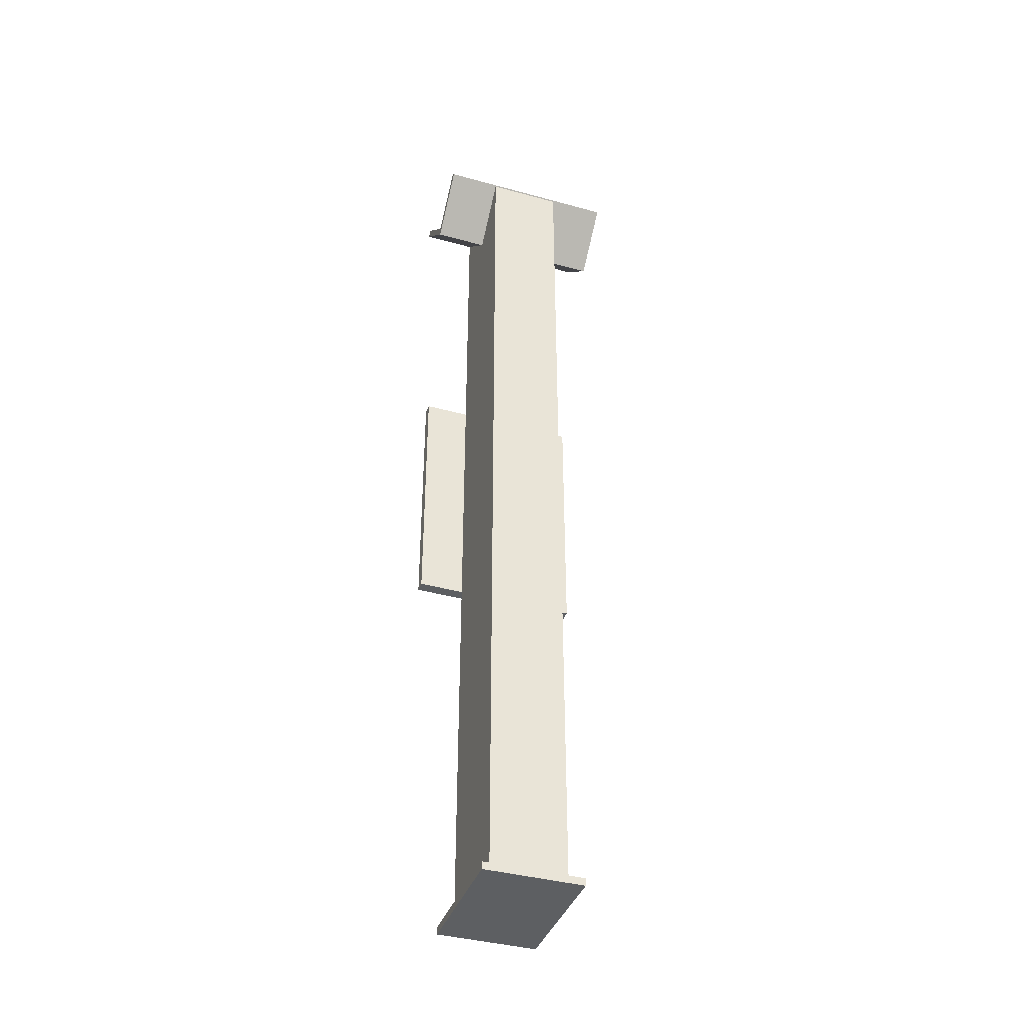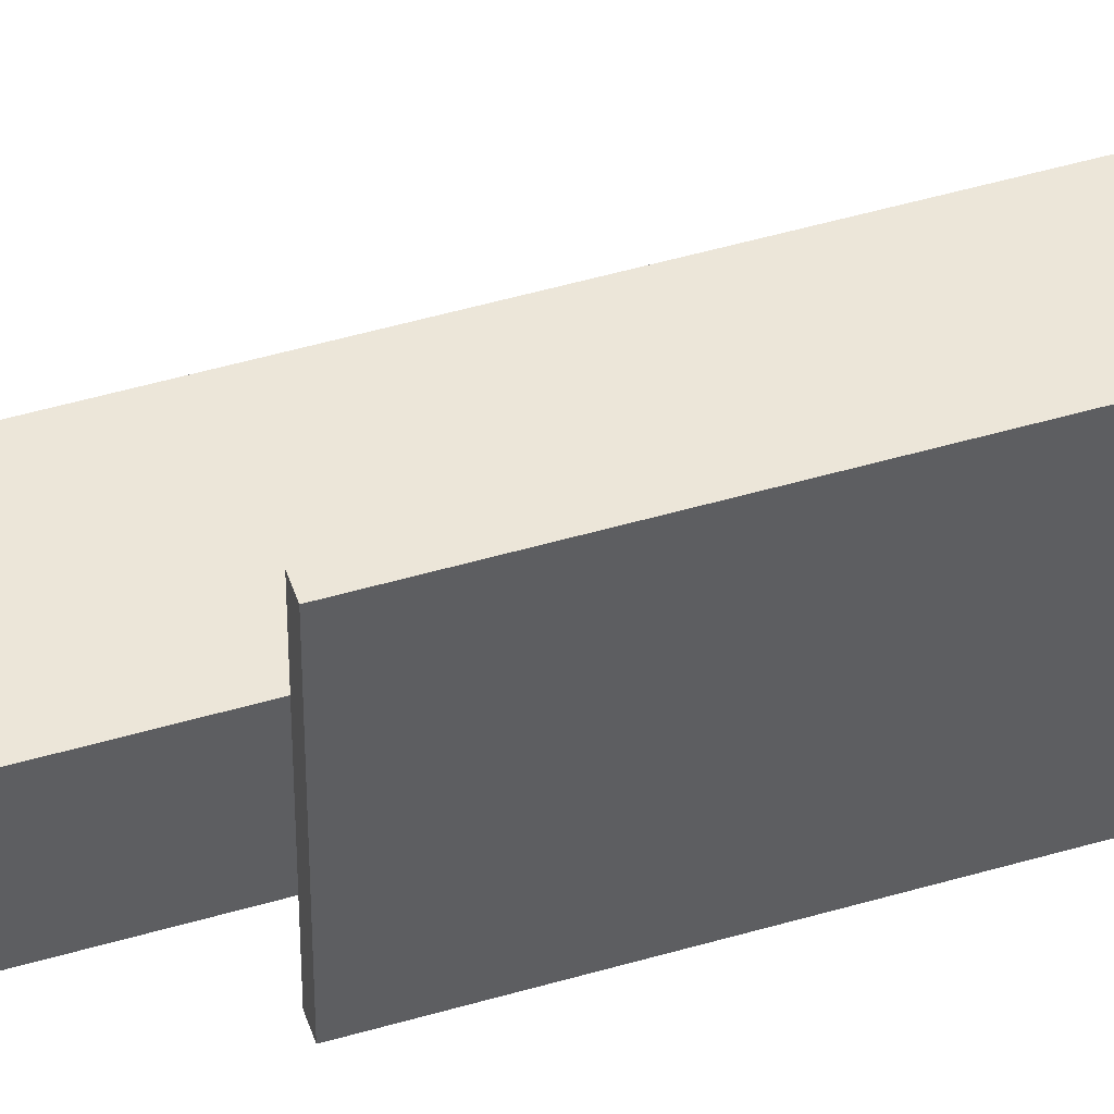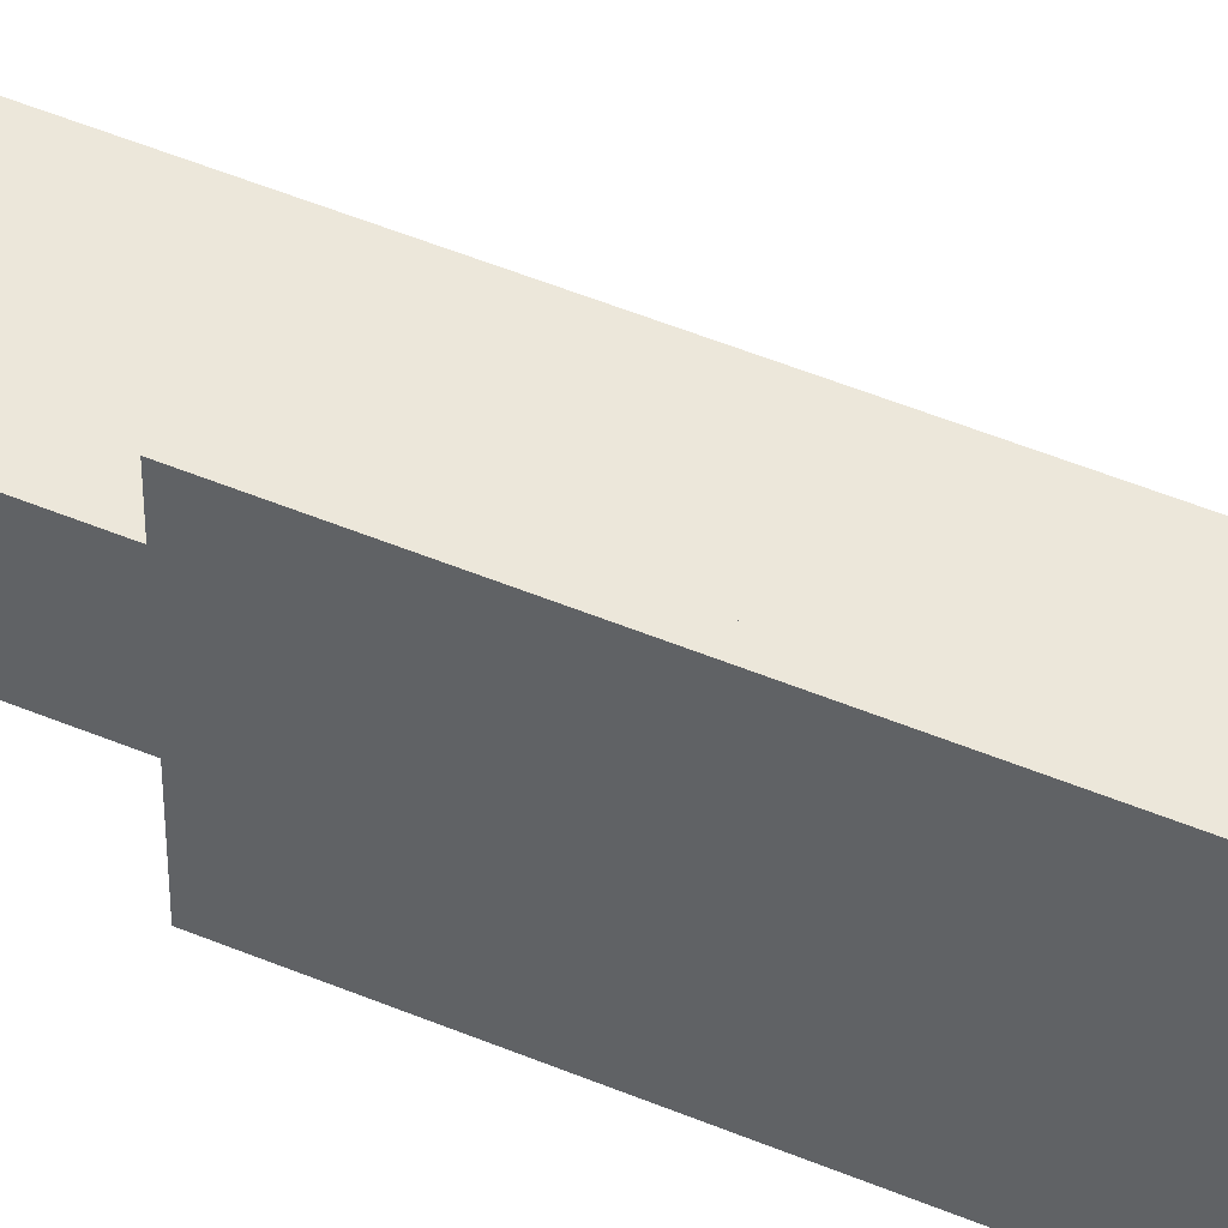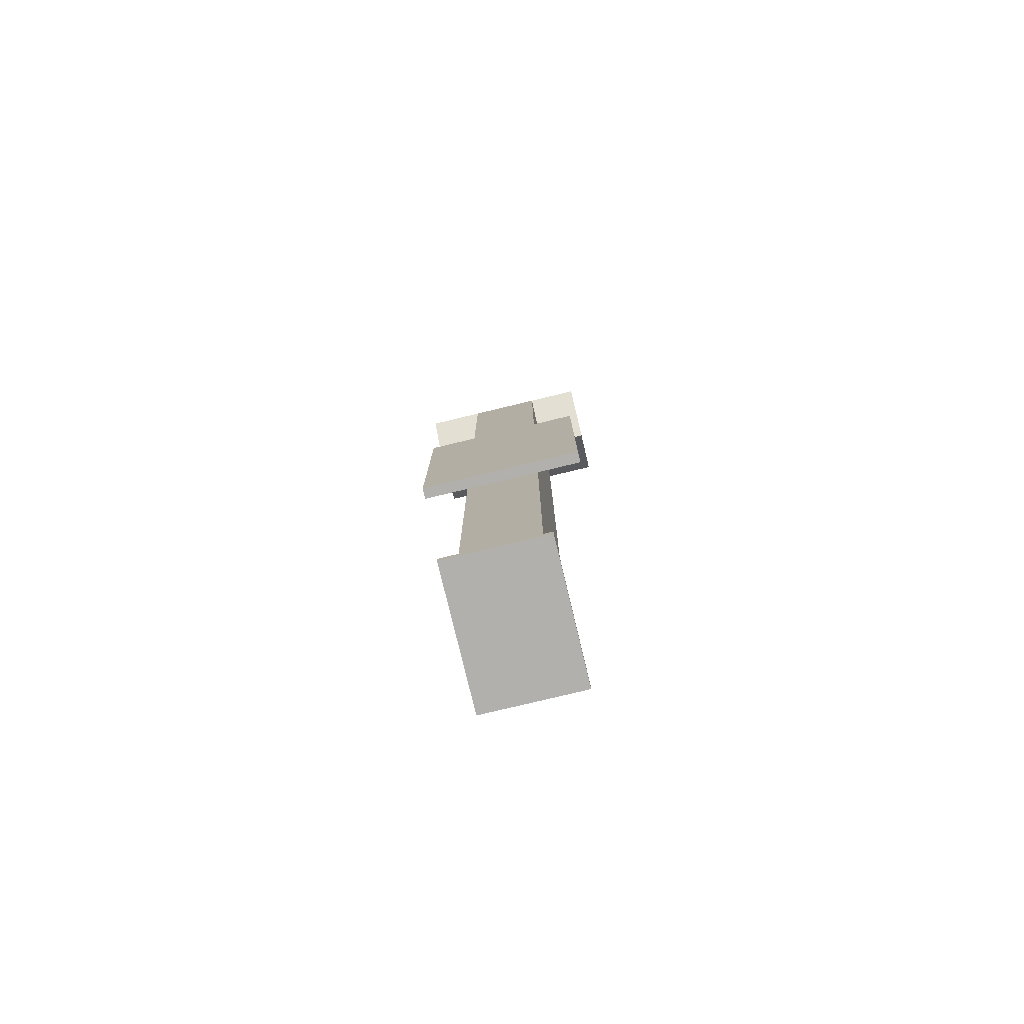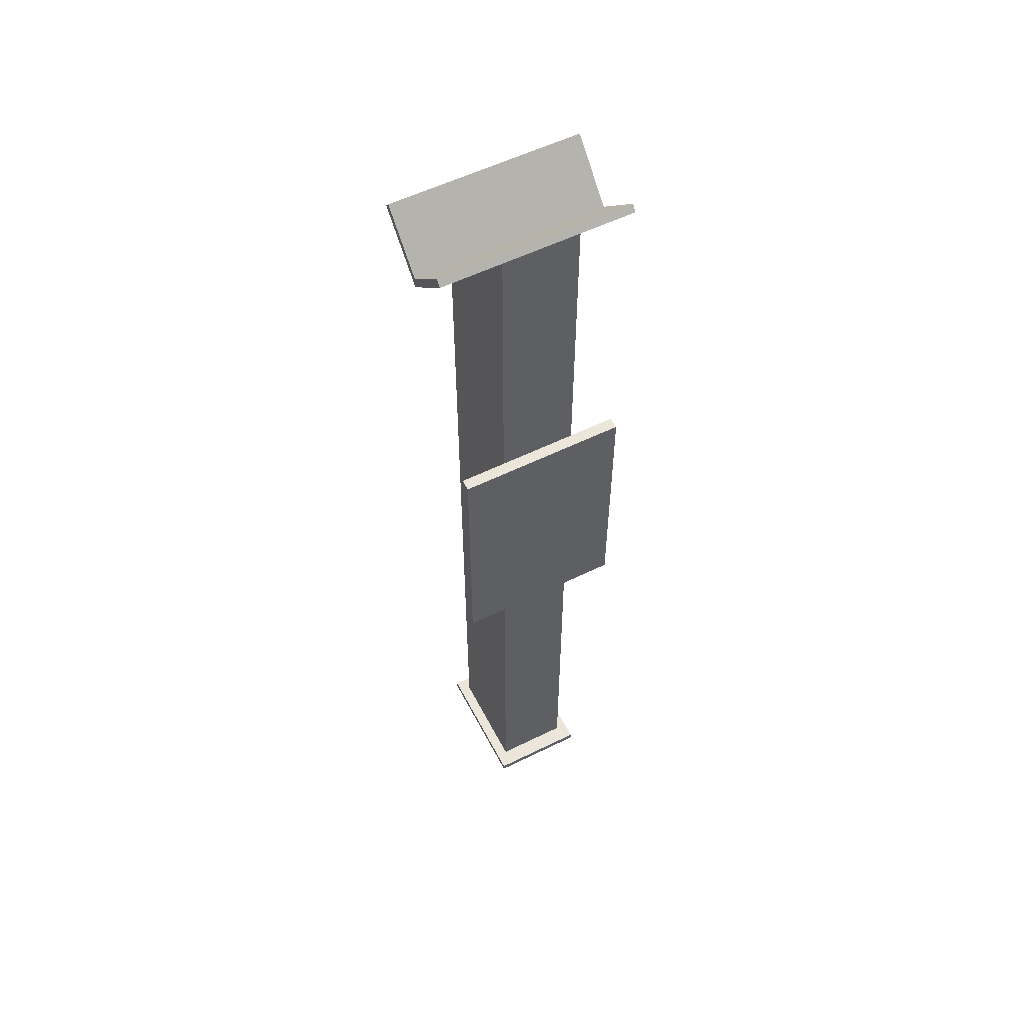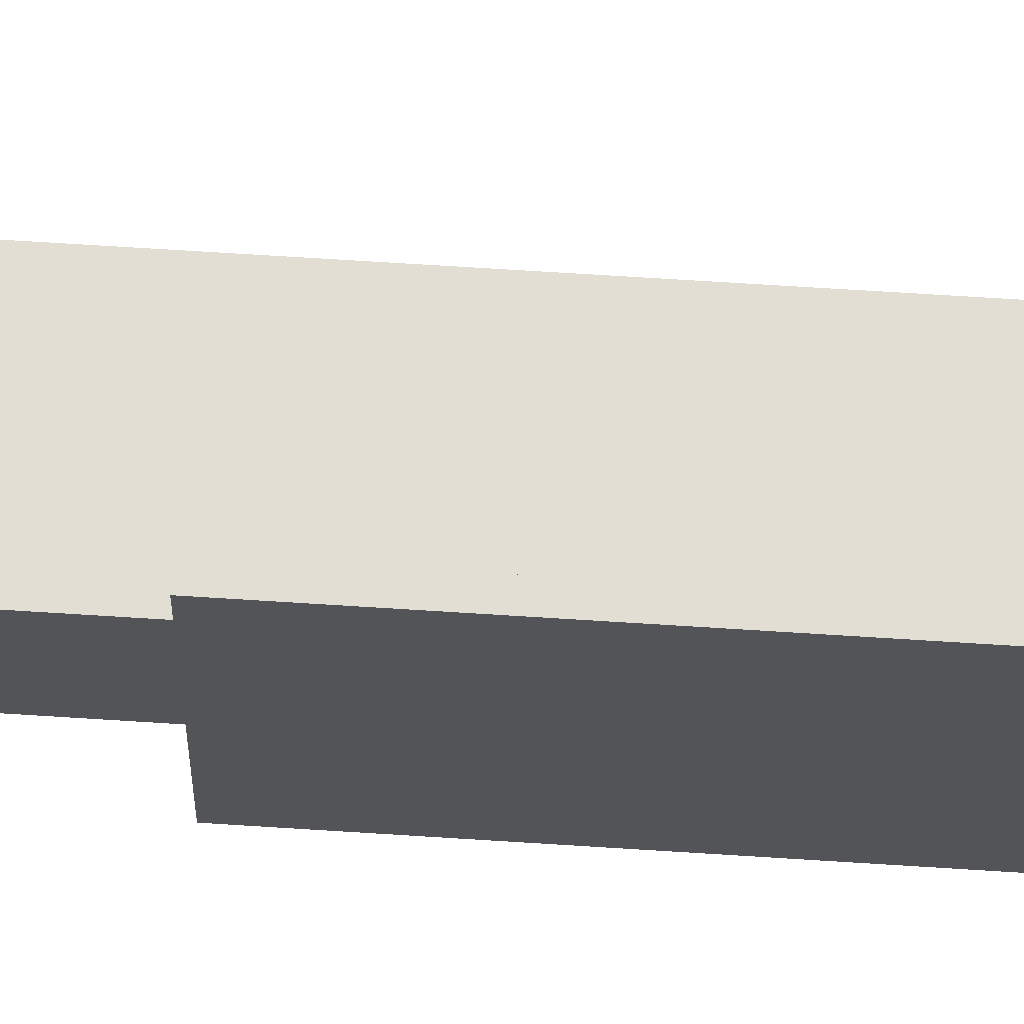
<metadata>
{"format":"obj","ext":"obj","renderer":"f3d","projection":"perspective","resolution":1024,"background":"white","views":[{"elev":-39.6,"azim":71.2,"up":"+Z"},{"elev":48.9,"azim":-108.1,"up":"+Y"},{"elev":50.7,"azim":-65.5,"up":"+Y"},{"elev":-78.6,"azim":-76.5,"up":"+Z"},{"elev":56.2,"azim":-117.3,"up":"+Z"},{"elev":67.2,"azim":-86.3,"up":"+Y"}]}
</metadata>
<code>
v 2979 -1.586e+04 5553
v 2979 -1.586e+04 5898
v 2964 -1.586e+04 5898
v 2964 -1.586e+04 5553
v 2964 -1.586e+04 5553
v 2964 -1.586e+04 5898
v 2964 -1.608e+04 5898
v 2964 -1.608e+04 5553
v 2964 -1.608e+04 5553
v 2964 -1.608e+04 5898
v 2979 -1.608e+04 5898
v 2979 -1.608e+04 5553
v 2979 -1.608e+04 5553
v 2979 -1.608e+04 5898
v 2979 -1.586e+04 5898
v 2979 -1.586e+04 5553
v 2979 -1.586e+04 5553
v 2964 -1.586e+04 5553
v 2964 -1.608e+04 5553
v 2979 -1.608e+04 5553
v 2964 -1.586e+04 5898
v 2979 -1.586e+04 5898
v 2979 -1.608e+04 5898
v 2964 -1.608e+04 5898
v 3136 -1.591e+04 5032
v 3136 -1.591e+04 5042
v 2956 -1.591e+04 5042
v 2956 -1.591e+04 5032
v 2956 -1.591e+04 5032
v 2956 -1.591e+04 5042
v 2956 -1.604e+04 5042
v 2956 -1.604e+04 5032
v 2956 -1.604e+04 5032
v 2956 -1.604e+04 5042
v 3136 -1.604e+04 5042
v 3136 -1.604e+04 5032
v 3136 -1.604e+04 5032
v 3136 -1.604e+04 5042
v 3136 -1.591e+04 5042
v 3136 -1.591e+04 5032
v 3136 -1.591e+04 5032
v 2956 -1.591e+04 5032
v 2956 -1.604e+04 5032
v 3136 -1.604e+04 5032
v 2956 -1.591e+04 5042
v 3136 -1.591e+04 5042
v 3136 -1.604e+04 5042
v 2956 -1.604e+04 5042
v 3119 -1.602e+04 5042
v 3119 -1.592e+04 5042
v 2979 -1.592e+04 5042
v 2979 -1.602e+04 5042
v 2979 -1.602e+04 5042
v 2979 -1.592e+04 5042
v 2979 -1.592e+04 6285
v 2979 -1.602e+04 6285
v 2979 -1.602e+04 6285
v 2979 -1.592e+04 6285
v 3049 -1.592e+04 6215
v 3049 -1.602e+04 6215
v 3049 -1.602e+04 6215
v 3049 -1.592e+04 6215
v 3119 -1.592e+04 6284
v 3119 -1.602e+04 6284
v 3119 -1.602e+04 6284
v 3119 -1.592e+04 6284
v 3119 -1.592e+04 5042
v 3119 -1.602e+04 5042
v 3119 -1.602e+04 5042
v 2979 -1.602e+04 5042
v 2979 -1.602e+04 6285
v 3049 -1.602e+04 6215
v 3119 -1.602e+04 6284
v 2979 -1.592e+04 5042
v 3119 -1.592e+04 5042
v 3119 -1.592e+04 6284
v 3049 -1.592e+04 6215
v 2979 -1.592e+04 6285
v 2986 -1.61e+04 6292
v 2986 -1.585e+04 6292
v 3049 -1.585e+04 6229
v 3049 -1.61e+04 6229
v 3049 -1.61e+04 6229
v 3049 -1.585e+04 6229
v 3113 -1.585e+04 6292
v 3113 -1.61e+04 6292
v 3113 -1.61e+04 6292
v 3113 -1.585e+04 6292
v 3120 -1.585e+04 6285
v 3120 -1.61e+04 6285
v 3120 -1.61e+04 6285
v 3120 -1.585e+04 6285
v 3049 -1.585e+04 6215
v 3049 -1.61e+04 6215
v 3049 -1.61e+04 6215
v 3049 -1.585e+04 6215
v 2979 -1.585e+04 6285
v 2979 -1.61e+04 6285
v 2979 -1.61e+04 6285
v 2979 -1.585e+04 6285
v 2986 -1.585e+04 6292
v 2986 -1.61e+04 6292
v 2986 -1.61e+04 6292
v 3049 -1.61e+04 6229
v 3113 -1.61e+04 6292
v 3120 -1.61e+04 6285
v 3049 -1.61e+04 6215
v 2979 -1.61e+04 6285
v 3049 -1.585e+04 6229
v 2986 -1.585e+04 6292
v 2979 -1.585e+04 6285
v 3049 -1.585e+04 6215
v 3120 -1.585e+04 6285
v 3113 -1.585e+04 6292
f 113 109 114
f 113 112 109
f 109 112 110
f 112 111 110
f 105 104 106
f 103 108 104
f 108 107 104
f 104 107 106
f 101 99 102
f 101 100 99
f 97 95 98
f 97 96 95
f 93 91 94
f 93 92 91
f 89 87 90
f 89 88 87
f 85 83 86
f 85 84 83
f 81 79 82
f 81 80 79
f 76 75 77
f 77 75 78
f 75 74 78
f 71 70 72
f 72 70 73
f 70 69 73
f 67 65 68
f 67 66 65
f 63 61 64
f 63 62 61
f 59 57 60
f 59 58 57
f 55 53 56
f 55 54 53
f 51 49 52
f 51 50 49
f 47 45 48
f 47 46 45
f 43 41 44
f 43 42 41
f 39 37 40
f 39 38 37
f 35 33 36
f 35 34 33
f 31 29 32
f 31 30 29
f 27 25 28
f 27 26 25
f 23 21 24
f 23 22 21
f 19 17 20
f 19 18 17
f 15 13 16
f 15 14 13
f 11 9 12
f 11 10 9
f 7 5 8
f 7 6 5
f 3 1 4
f 3 2 1

</code>
